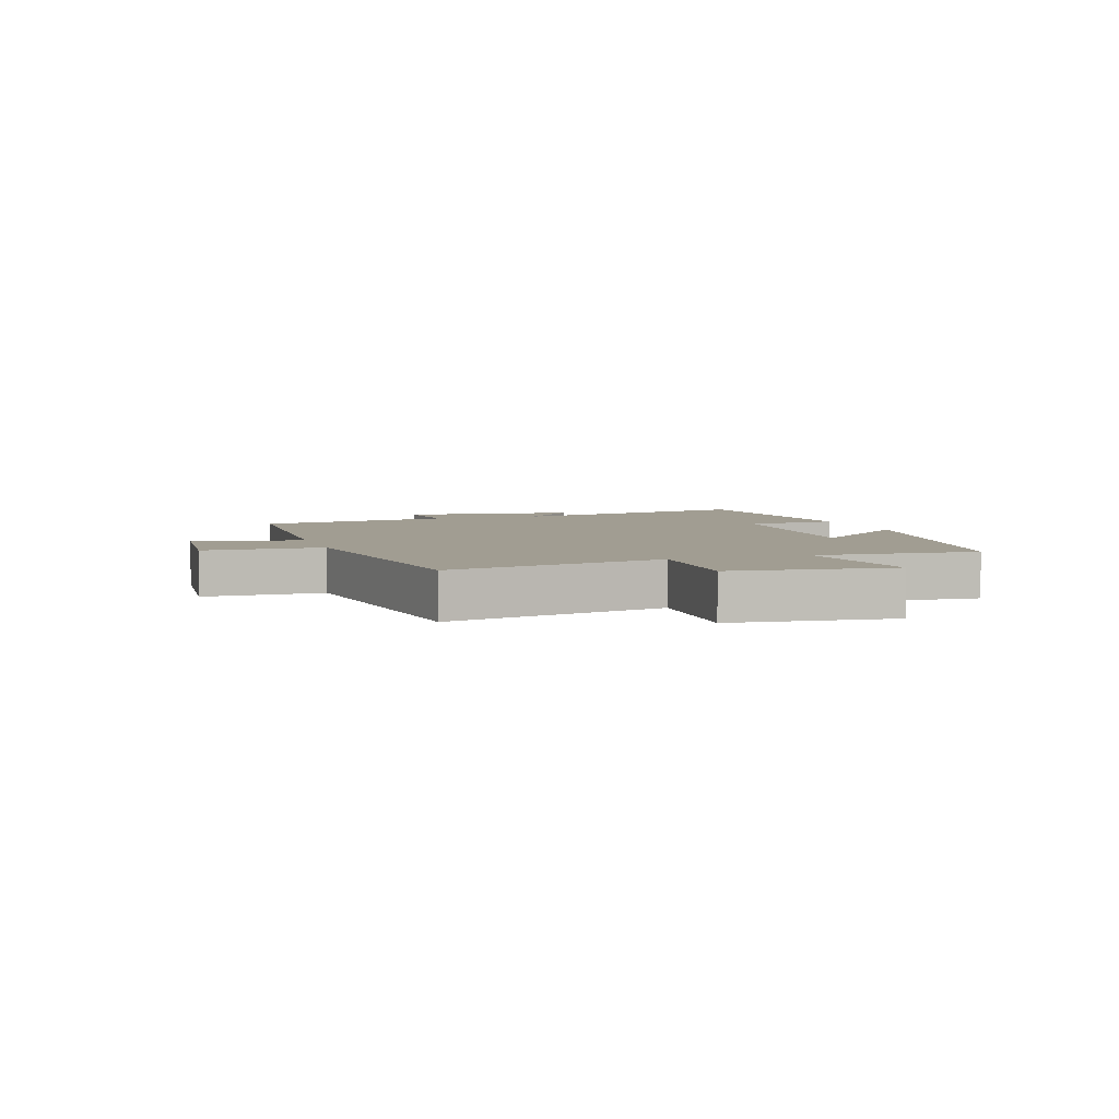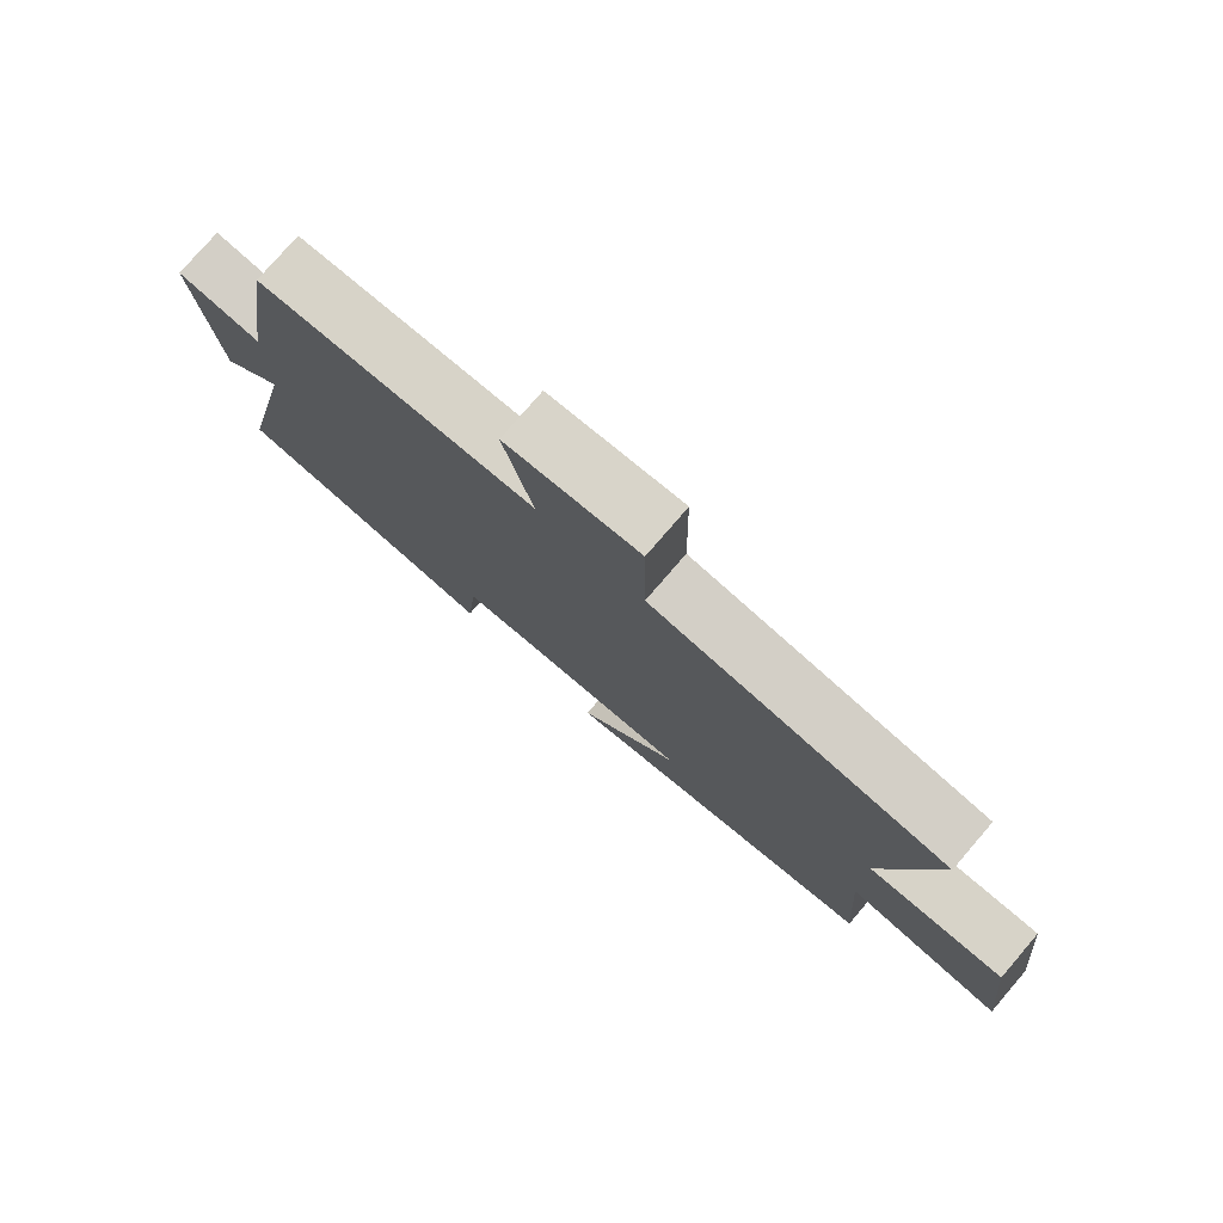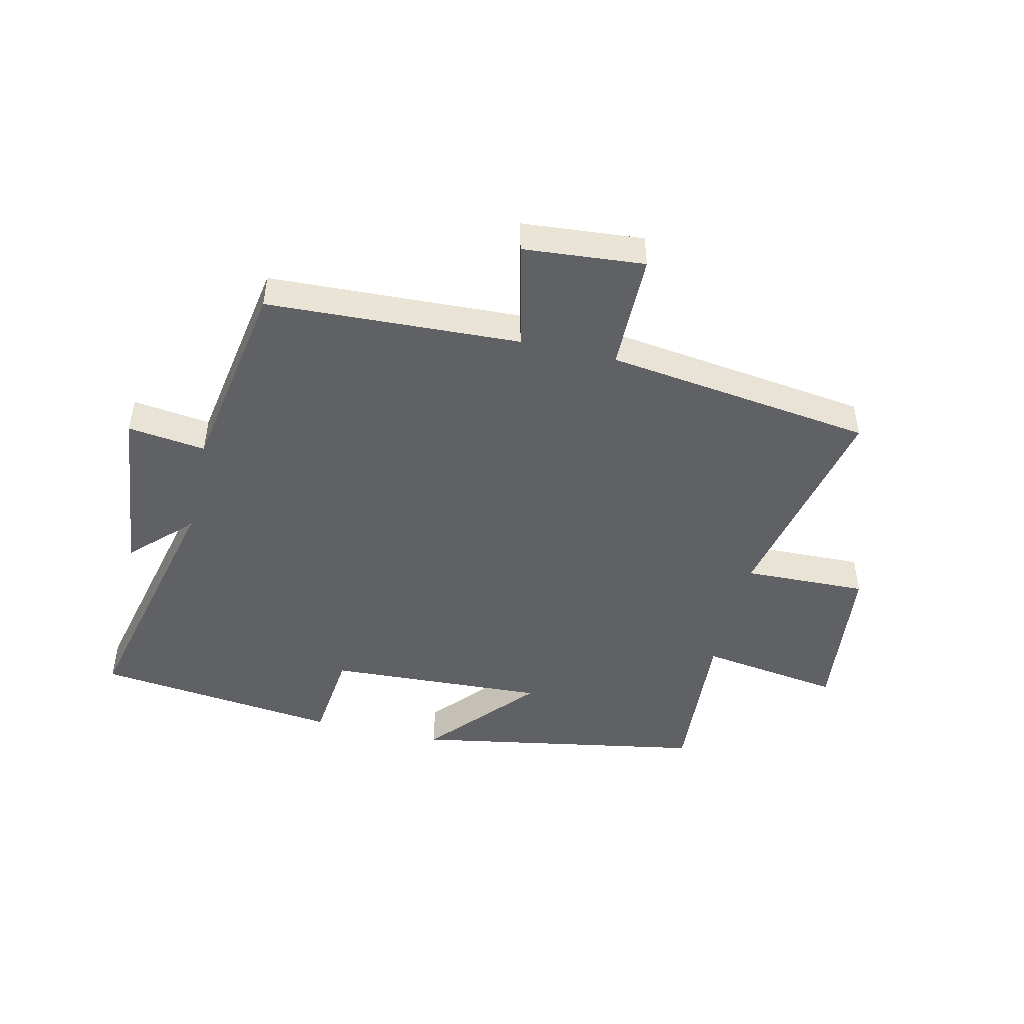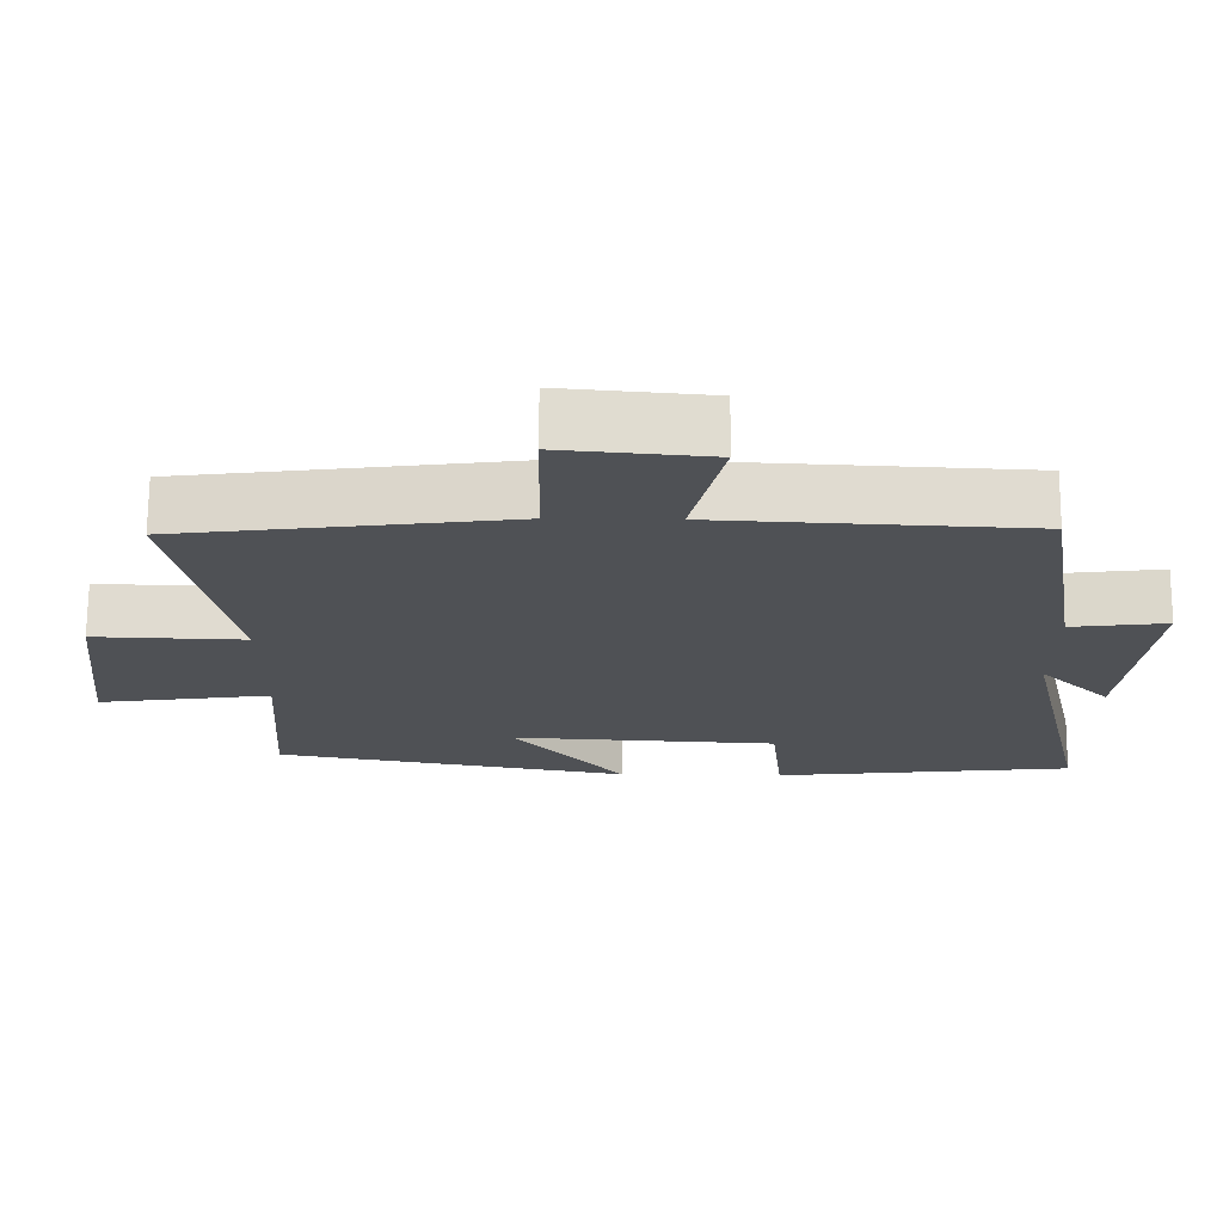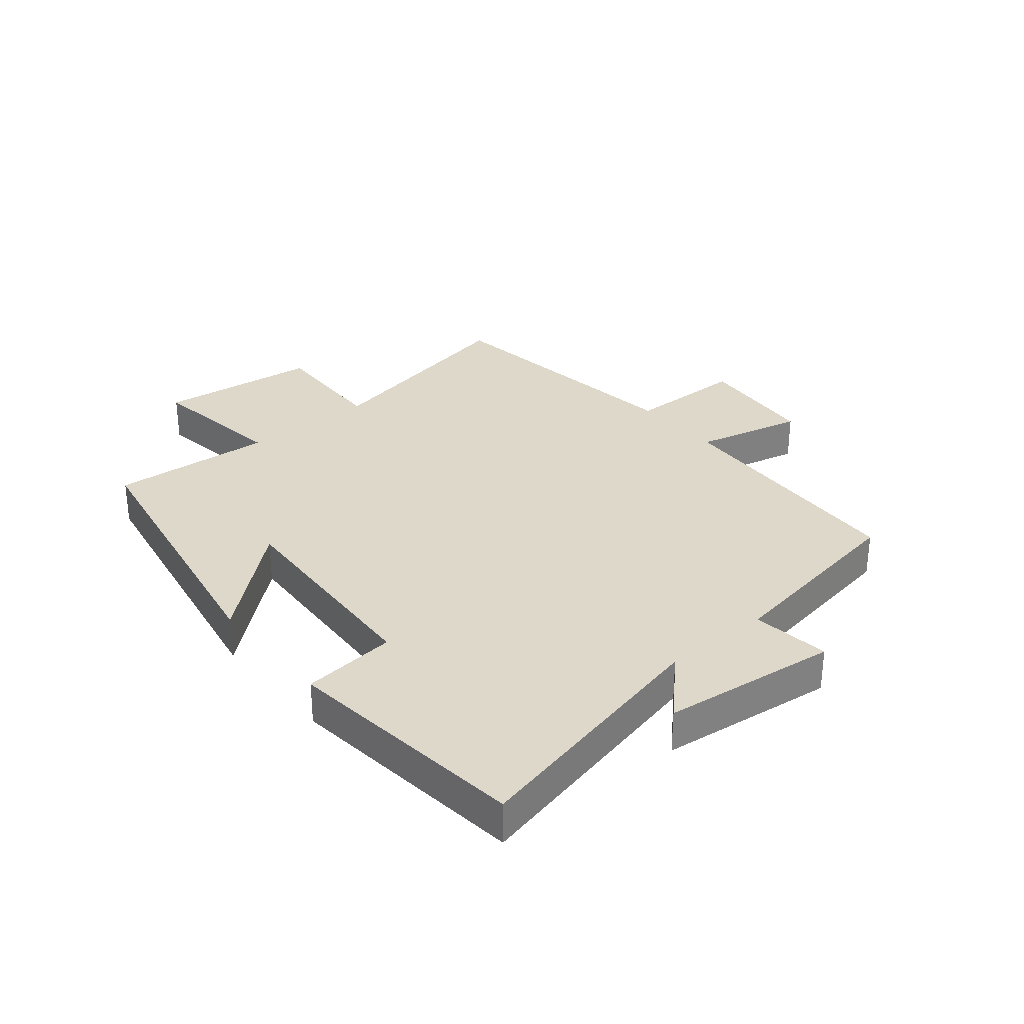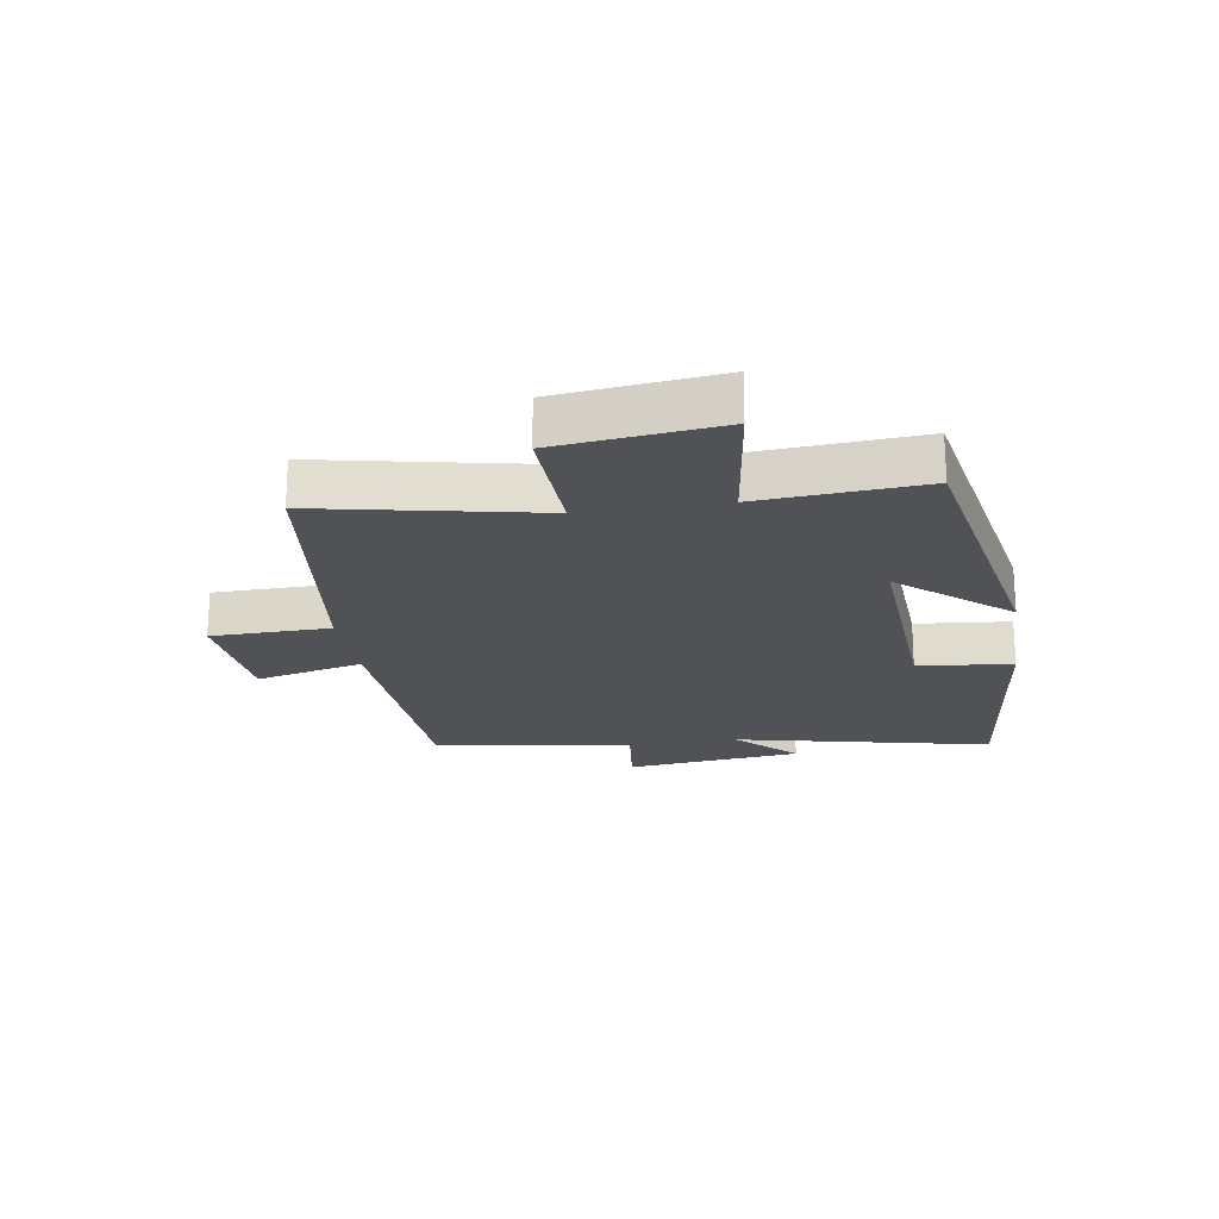
<metadata>
{"format":"obj","ext":"obj","renderer":"f3d","projection":"perspective","resolution":1024,"background":"white","views":[{"elev":4.7,"azim":71.7,"up":"+Y"},{"elev":77.4,"azim":40.7,"up":"+Z"},{"elev":-47.1,"azim":-13.4,"up":"+Y"},{"elev":70.4,"azim":-179.6,"up":"+Z"},{"elev":31.0,"azim":-129.6,"up":"+Y"},{"elev":-21.0,"azim":99.1,"up":"+Y"}]}
</metadata>
<code>
v 0.574 0.07 0.443
v 0.5 0.07 0.083
v 0.704 0.07 0.09
v 0.734 0.07 -0.176
v 0.5 0.07 -0.143
v 0.519 0.07 -0.412
v 0.037 0.07 -0.5
v 0.189 0.07 -0.324
v -0.173 0.07 -0.344
v -0.189 0.07 -0.5
v -0.596 0.07 -0.455
v -0.5 0.07 -0.031
v -0.595 0.07 -0.125
v -0.629 0.07 0.167
v -0.5 0.07 0.151
v -0.447 0.07 0.479
v -0.029 0.07 0.5
v -0.072 0.07 0.678
v 0.128 0.07 0.696
v 0.131 0.07 0.5
v 0.574 0 0.443
v 0.5 0 0.083
v 0.704 0 0.09
v 0.734 0 -0.176
v 0.5 0 -0.143
v 0.519 0 -0.412
v 0.037 0 -0.5
v 0.189 0 -0.324
v -0.173 0 -0.344
v -0.189 0 -0.5
v -0.596 0 -0.455
v -0.5 0 -0.031
v -0.595 0 -0.125
v -0.629 0 0.167
v -0.5 0 0.151
v -0.447 0 0.479
v -0.029 0 0.5
v -0.072 0 0.678
v 0.128 0 0.696
v 0.131 0 0.5
f 17 18 19 20
f 15 16 17 20
f 15 20 1 2
f 12 13 14 15
f 12 15 2
f 9 10 11 12
f 8 9 12 2
f 5 6 7 8
f 5 8 2 3
f 3 4 5
f 40 39 38 37
f 40 37 36 35
f 22 21 40 35
f 35 34 33 32
f 22 35 32
f 32 31 30 29
f 22 32 29 28
f 28 27 26 25
f 23 22 28 25
f 25 24 23
f 1 21 22 2
f 2 22 23 3
f 3 23 24 4
f 4 24 25 5
f 5 25 26 6
f 6 26 27 7
f 7 27 28 8
f 8 28 29 9
f 9 29 30 10
f 10 30 31 11
f 11 31 32 12
f 12 32 33 13
f 13 33 34 14
f 14 34 35 15
f 15 35 36 16
f 16 36 37 17
f 17 37 38 18
f 18 38 39 19
f 19 39 40 20
f 20 40 21 1

</code>
